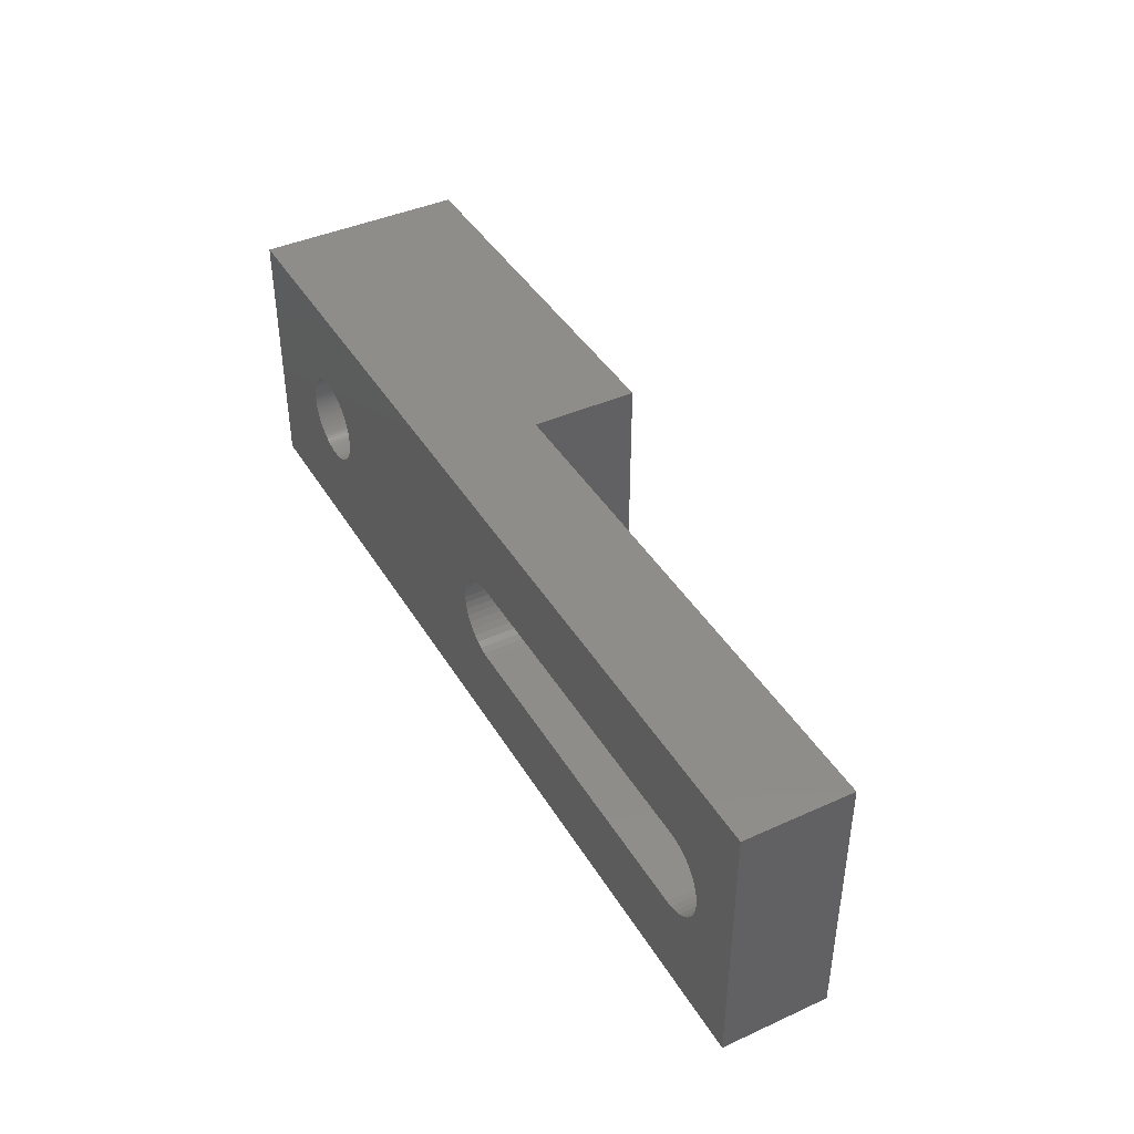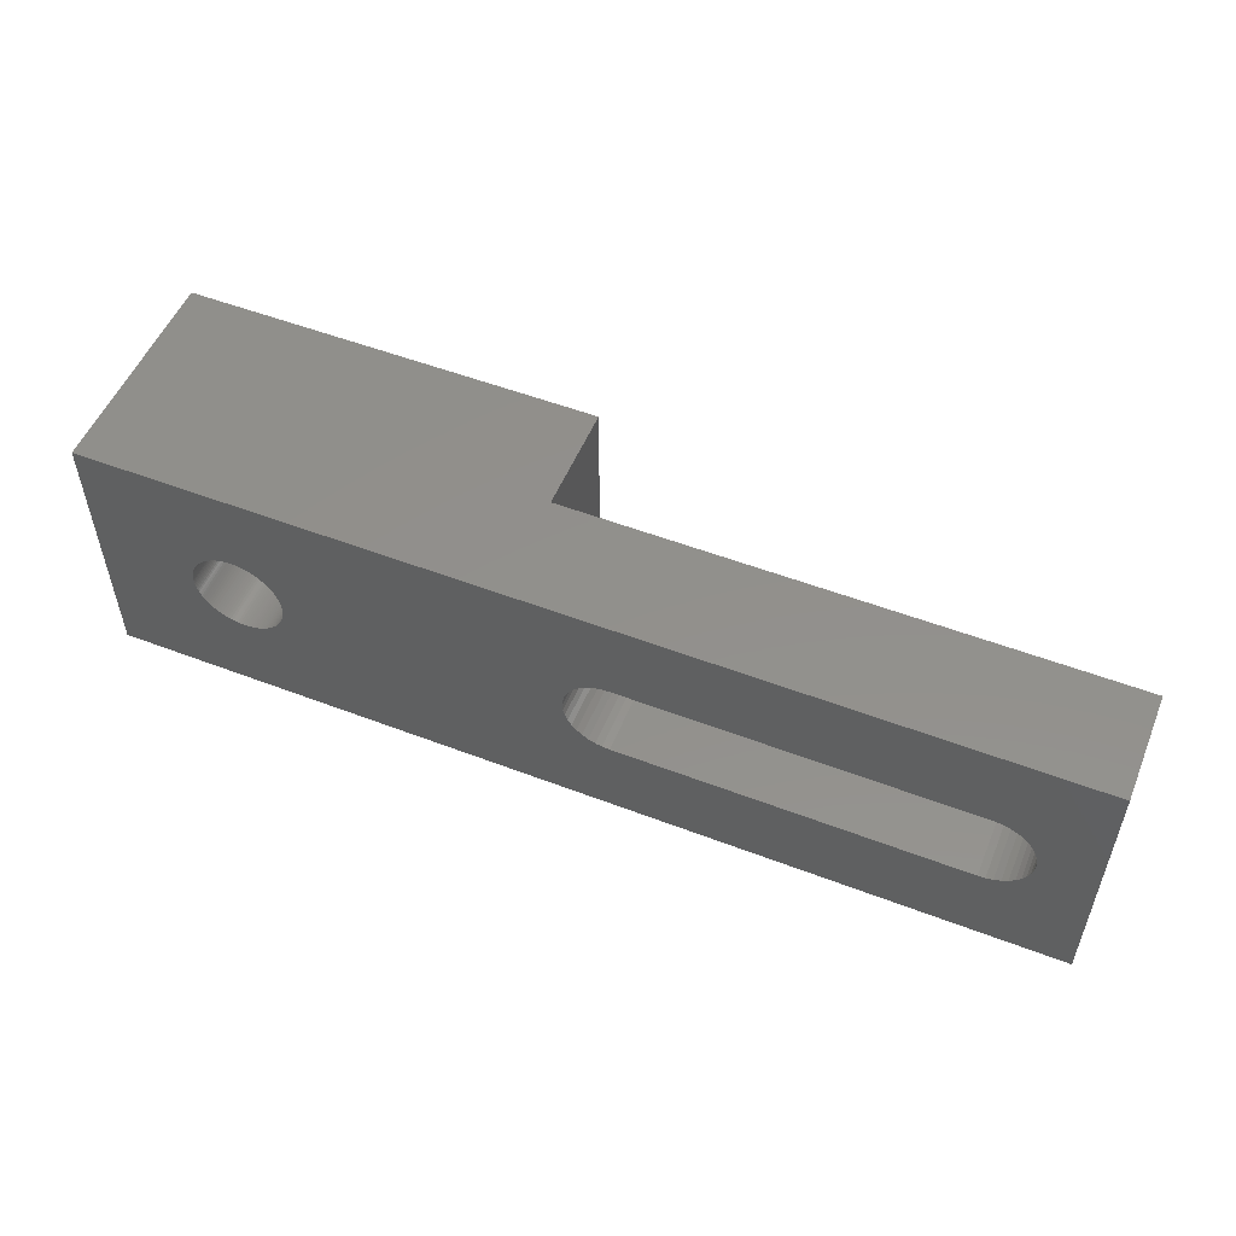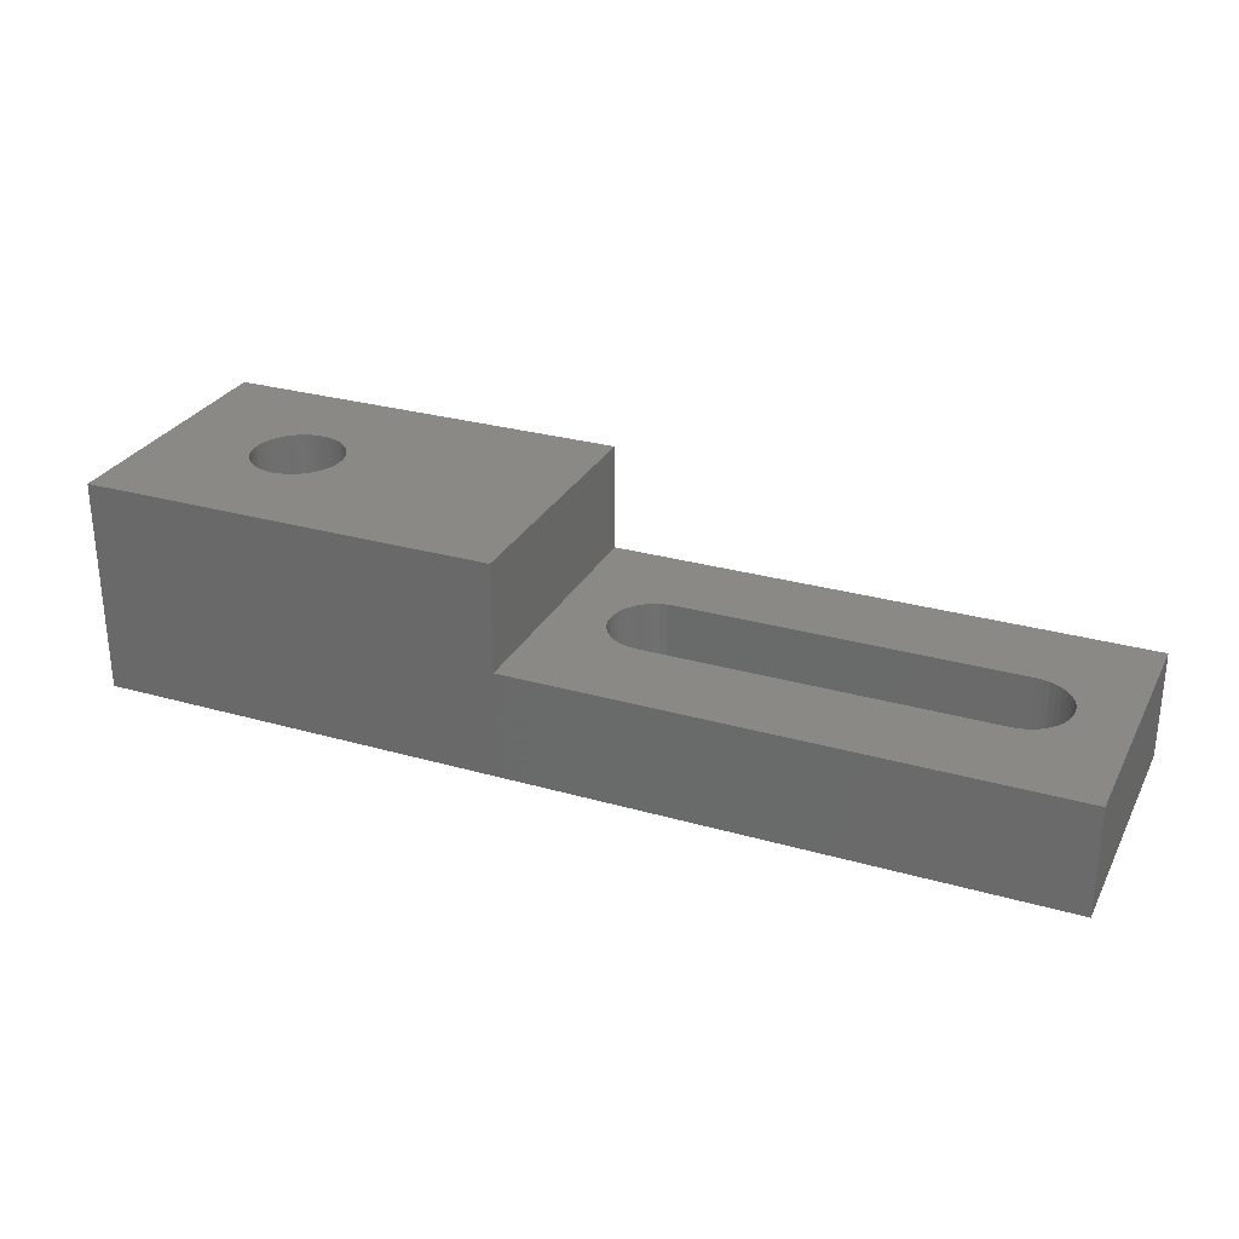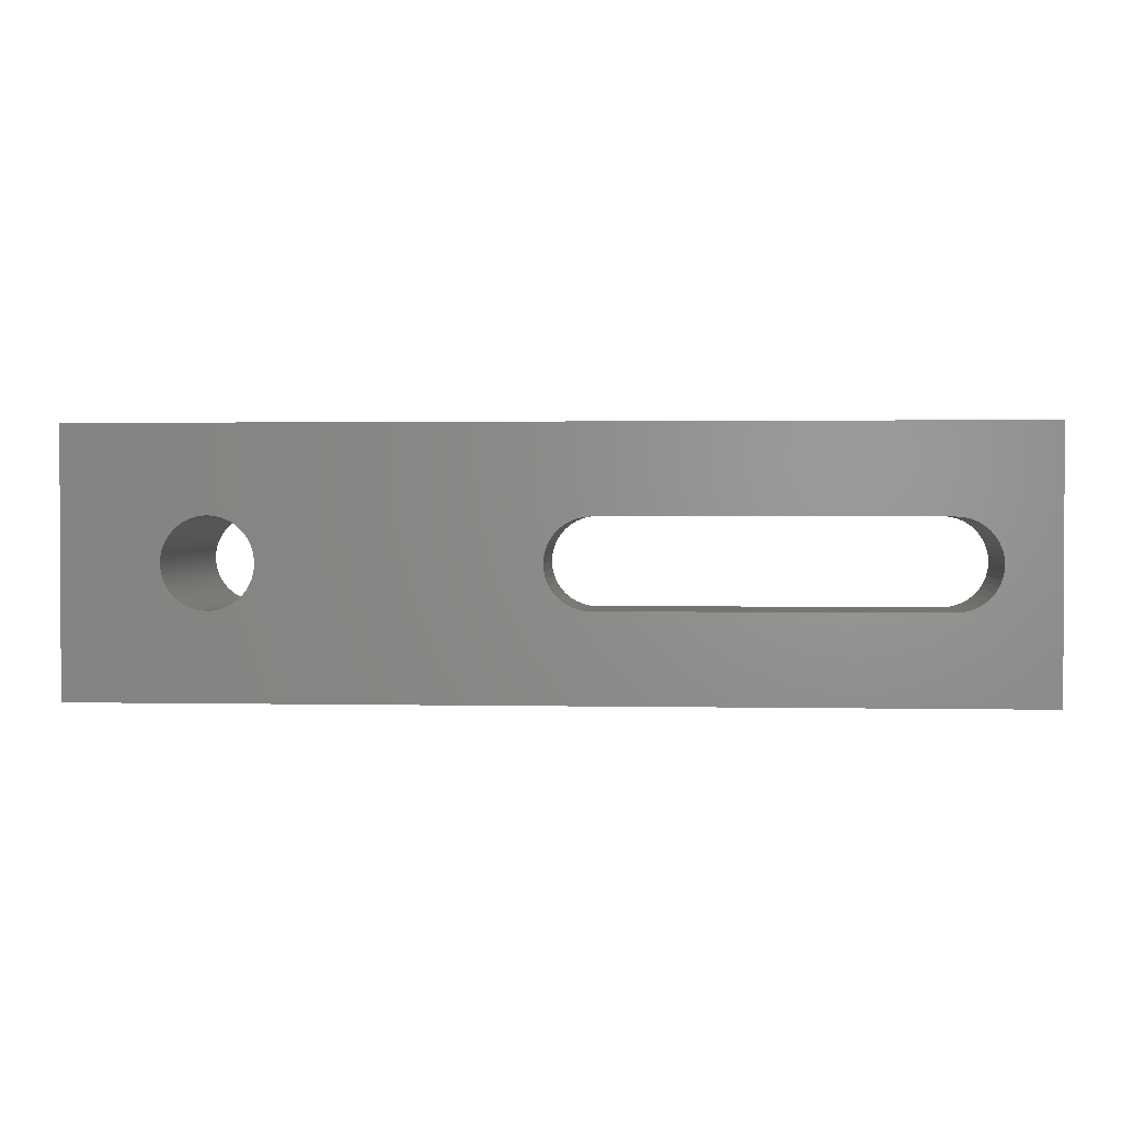
<metadata>
{"format":"stl","ext":"stl","renderer":"f3d","projection":"perspective","resolution":1024,"background":"white","views":[{"elev":41.6,"azim":-118.6,"up":"+Y"},{"elev":53.0,"azim":-157.7,"up":"+Y"},{"elev":28.5,"azim":-156.8,"up":"+Z"},{"elev":1.5,"azim":-175.8,"up":"+Y"}]}
</metadata>
<code>
# stl→obj: 336 verts, 676 faces
v 0 0 0
v 0 15 6
v 0 15 0
v 0 0 6
v 30 15 6
v 27 7.5 6
v 30 0 6
v 26.97 7.891 6
v 26.88 8.273 6
v 26.73 8.635 6
v 26.52 8.969 6
v 26.27 9.268 6
v 25.97 9.523 6
v 25.64 9.728 6
v 25.27 9.878 6
v 24.89 9.969 6
v 24.5 10 6
v 5.5 10 6
v 3.031 7.891 6
v 3 7.5 6
v 3.122 8.273 6
v 3.272 8.635 6
v 3.477 8.969 6
v 3.732 9.268 6
v 4.031 9.523 6
v 4.365 9.728 6
v 4.727 9.878 6
v 5.109 9.969 6
v 26.97 7.109 6
v 26.88 6.727 6
v 26.73 6.365 6
v 26.52 6.031 6
v 26.27 5.732 6
v 25.97 5.477 6
v 25.64 5.272 6
v 25.27 5.122 6
v 24.89 5.031 6
v 24.5 5 6
v 5.5 5 6
v 5.109 5.031 6
v 3.031 7.109 6
v 4.727 5.122 6
v 4.365 5.272 6
v 4.031 5.477 6
v 3.732 5.732 6
v 3.477 6.031 6
v 3.272 6.365 6
v 3.122 6.727 6
v 53 0 12
v 53 15 0
v 53 15 12
v 53 0 0
v 30 15 12
v 47.55 7.5 0
v 47.55 7.367 0
v 47.54 7.233 0
v 47.52 7.101 0
v 47.49 6.97 0
v 47.46 6.84 0
v 47.43 6.712 0
v 47.38 6.586 0
v 47.33 6.463 0
v 47.27 6.342 0
v 47.21 6.225 0
v 47.14 6.111 0
v 47.06 6.001 0
v 46.98 5.895 0
v 46.9 5.794 0
v 46.8 5.697 0
v 46.71 5.605 0
v 46.6 5.518 0
v 46.5 5.437 0
v 46.39 5.361 0
v 46.27 5.292 0
v 46.16 5.228 0
v 46.04 5.17 0
v 45.91 5.119 0
v 45.79 5.075 0
v 45.66 5.037 0
v 45.53 5.006 0
v 45.4 4.981 0
v 45.27 4.964 0
v 45.13 4.953 0
v 45 4.95 0
v 44.87 4.953 0
v 44.73 4.964 0
v 44.6 4.981 0
v 44.47 5.006 0
v 44.34 5.037 0
v 44.21 5.075 0
v 44.09 5.119 0
v 25.27 5.122 0
v 43.96 5.17 0
v 25.64 5.272 0
v 42.45 7.367 0
v 27 7.5 0
v 42.45 7.5 0
v 42.46 7.233 0
v 26.97 7.109 0
v 42.48 7.101 0
v 42.51 6.97 0
v 42.54 6.84 0
v 26.88 6.727 0
v 42.57 6.712 0
v 42.62 6.586 0
v 42.67 6.463 0
v 26.73 6.365 0
v 42.73 6.342 0
v 42.79 6.225 0
v 42.86 6.111 0
v 26.52 6.031 0
v 42.94 6.001 0
v 43.02 5.895 0
v 43.1 5.794 0
v 26.27 5.732 0
v 43.2 5.697 0
v 43.29 5.605 0
v 43.4 5.518 0
v 25.97 5.477 0
v 43.5 5.437 0
v 43.61 5.361 0
v 43.73 5.292 0
v 43.84 5.228 0
v 24.89 5.031 0
v 24.5 5 0
v 5.5 5 0
v 3.031 7.109 0
v 3 7.5 0
v 3.122 6.727 0
v 3.272 6.365 0
v 3.477 6.031 0
v 3.732 5.732 0
v 4.031 5.477 0
v 4.365 5.272 0
v 4.727 5.122 0
v 5.109 5.031 0
v 47.55 7.633 0
v 47.54 7.767 0
v 47.52 7.899 0
v 47.49 8.03 0
v 47.46 8.16 0
v 47.43 8.288 0
v 47.38 8.414 0
v 47.33 8.537 0
v 47.27 8.658 0
v 47.21 8.775 0
v 47.14 8.889 0
v 47.06 8.999 0
v 46.98 9.105 0
v 46.9 9.206 0
v 46.8 9.303 0
v 46.71 9.395 0
v 46.6 9.482 0
v 46.5 9.563 0
v 46.39 9.639 0
v 46.27 9.708 0
v 46.16 9.772 0
v 46.04 9.83 0
v 45.91 9.881 0
v 45.79 9.925 0
v 45.66 9.963 0
v 45.53 9.994 0
v 45.4 10.02 0
v 45.27 10.04 0
v 45.13 10.05 0
v 45 10.05 0
v 44.87 10.05 0
v 44.73 10.04 0
v 44.6 10.02 0
v 44.47 9.994 0
v 44.34 9.963 0
v 44.21 9.925 0
v 44.09 9.881 0
v 25.27 9.878 0
v 43.96 9.83 0
v 25.64 9.728 0
v 43.84 9.772 0
v 43.73 9.708 0
v 42.45 7.633 0
v 42.46 7.767 0
v 26.97 7.891 0
v 42.48 7.899 0
v 42.51 8.03 0
v 42.54 8.16 0
v 26.88 8.273 0
v 42.57 8.288 0
v 42.62 8.414 0
v 42.67 8.537 0
v 26.73 8.635 0
v 42.73 8.658 0
v 42.79 8.775 0
v 42.86 8.889 0
v 26.52 8.969 0
v 42.94 8.999 0
v 43.02 9.105 0
v 43.1 9.206 0
v 26.27 9.268 0
v 43.2 9.303 0
v 43.29 9.395 0
v 43.4 9.482 0
v 25.97 9.523 0
v 43.5 9.563 0
v 43.61 9.639 0
v 24.89 9.969 0
v 24.5 10 0
v 5.5 10 0
v 5.109 9.969 0
v 3.031 7.891 0
v 4.727 9.878 0
v 4.365 9.728 0
v 4.031 9.523 0
v 3.732 9.268 0
v 3.477 8.969 0
v 3.272 8.635 0
v 3.122 8.273 0
v 30 0 12
v 47.55 7.5 12
v 47.55 7.633 12
v 47.54 7.767 12
v 47.52 7.899 12
v 47.49 8.03 12
v 47.46 8.16 12
v 47.43 8.288 12
v 47.38 8.414 12
v 47.33 8.537 12
v 47.27 8.658 12
v 47.21 8.775 12
v 47.14 8.889 12
v 47.06 8.999 12
v 46.98 9.105 12
v 46.9 9.206 12
v 46.8 9.303 12
v 46.71 9.395 12
v 46.6 9.482 12
v 46.5 9.563 12
v 46.39 9.639 12
v 46.27 9.708 12
v 46.16 9.772 12
v 46.04 9.83 12
v 45.91 9.881 12
v 45.79 9.925 12
v 45.66 9.963 12
v 45.53 9.994 12
v 45.4 10.02 12
v 45.27 10.04 12
v 45.13 10.05 12
v 45 10.05 12
v 44.87 10.05 12
v 44.73 10.04 12
v 44.6 10.02 12
v 44.47 9.994 12
v 44.34 9.963 12
v 44.21 9.925 12
v 44.09 9.881 12
v 43.96 9.83 12
v 43.84 9.772 12
v 42.45 7.633 12
v 42.45 7.5 12
v 42.46 7.767 12
v 42.48 7.899 12
v 42.51 8.03 12
v 42.54 8.16 12
v 42.57 8.288 12
v 42.62 8.414 12
v 42.67 8.537 12
v 42.73 8.658 12
v 42.79 8.775 12
v 42.86 8.889 12
v 42.94 8.999 12
v 43.02 9.105 12
v 43.1 9.206 12
v 43.2 9.303 12
v 43.29 9.395 12
v 43.4 9.482 12
v 43.5 9.563 12
v 43.61 9.639 12
v 43.73 9.708 12
v 47.55 7.367 12
v 47.54 7.233 12
v 47.52 7.101 12
v 47.49 6.97 12
v 47.46 6.84 12
v 47.43 6.712 12
v 47.38 6.586 12
v 47.33 6.463 12
v 47.27 6.342 12
v 47.21 6.225 12
v 47.14 6.111 12
v 47.06 6.001 12
v 46.98 5.895 12
v 46.9 5.794 12
v 46.8 5.697 12
v 46.71 5.605 12
v 46.6 5.518 12
v 46.5 5.437 12
v 46.39 5.361 12
v 46.27 5.292 12
v 46.16 5.228 12
v 46.04 5.17 12
v 45.91 5.119 12
v 45.79 5.075 12
v 45.66 5.037 12
v 45.53 5.006 12
v 45.4 4.981 12
v 45.27 4.964 12
v 45.13 4.953 12
v 45 4.95 12
v 44.87 4.953 12
v 44.73 4.964 12
v 44.6 4.981 12
v 44.47 5.006 12
v 44.34 5.037 12
v 44.21 5.075 12
v 44.09 5.119 12
v 43.96 5.17 12
v 43.84 5.228 12
v 43.73 5.292 12
v 42.45 7.367 12
v 42.46 7.233 12
v 42.48 7.101 12
v 42.51 6.97 12
v 42.54 6.84 12
v 42.57 6.712 12
v 42.62 6.586 12
v 42.67 6.463 12
v 42.73 6.342 12
v 42.79 6.225 12
v 42.86 6.111 12
v 42.94 6.001 12
v 43.02 5.895 12
v 43.1 5.794 12
v 43.2 5.697 12
v 43.29 5.605 12
v 43.4 5.518 12
v 43.61 5.361 12
v 43.5 5.437 12
f 1 2 3
f 2 1 4
f 5 6 7
f 5 8 6
f 5 9 8
f 5 10 9
f 5 11 10
f 5 12 11
f 5 13 12
f 5 14 13
f 5 15 14
f 5 16 15
f 5 17 16
f 5 18 17
f 2 18 5
f 19 2 20
f 21 2 19
f 22 2 21
f 23 2 22
f 24 2 23
f 25 2 24
f 26 2 25
f 27 2 26
f 28 2 27
f 18 2 28
f 29 7 6
f 30 7 29
f 31 7 30
f 32 7 31
f 33 7 32
f 34 7 33
f 35 7 34
f 36 7 35
f 37 7 36
f 38 7 37
f 39 7 38
f 4 39 40
f 4 20 2
f 20 4 41
f 39 4 7
f 42 4 40
f 43 4 42
f 44 4 43
f 45 4 44
f 46 4 45
f 47 4 46
f 48 4 47
f 41 4 48
f 49 50 51
f 50 49 52
f 51 5 53
f 50 5 51
f 3 5 50
f 5 3 2
f 52 54 50
f 52 55 54
f 52 56 55
f 52 57 56
f 52 58 57
f 52 59 58
f 52 60 59
f 52 61 60
f 52 62 61
f 52 63 62
f 52 64 63
f 52 65 64
f 52 66 65
f 52 67 66
f 52 68 67
f 52 69 68
f 52 70 69
f 52 71 70
f 52 72 71
f 52 73 72
f 52 74 73
f 52 75 74
f 52 76 75
f 52 77 76
f 52 78 77
f 52 79 78
f 52 80 79
f 52 81 80
f 52 82 81
f 52 83 82
f 52 84 83
f 52 85 84
f 52 86 85
f 52 87 86
f 52 88 87
f 52 89 88
f 52 90 89
f 52 91 90
f 92 91 52
f 91 92 93
f 94 93 92
f 95 96 97
f 98 96 95
f 99 98 100
f 99 100 101
f 99 101 102
f 103 102 104
f 103 104 105
f 103 105 106
f 107 106 108
f 107 108 109
f 107 109 110
f 111 110 112
f 111 112 113
f 111 113 114
f 115 114 116
f 115 116 117
f 115 117 118
f 119 118 120
f 119 120 121
f 119 121 122
f 93 94 123
f 98 99 96
f 102 103 99
f 106 107 103
f 110 111 107
f 114 115 111
f 118 119 115
f 122 94 119
f 123 94 122
f 52 124 92
f 52 125 124
f 1 125 52
f 125 1 126
f 127 1 128
f 129 1 127
f 130 1 129
f 131 1 130
f 132 1 131
f 133 1 132
f 134 1 133
f 135 1 134
f 136 1 135
f 126 1 136
f 137 50 54
f 138 50 137
f 139 50 138
f 140 50 139
f 141 50 140
f 142 50 141
f 143 50 142
f 144 50 143
f 145 50 144
f 146 50 145
f 147 50 146
f 148 50 147
f 149 50 148
f 150 50 149
f 151 50 150
f 152 50 151
f 153 50 152
f 154 50 153
f 155 50 154
f 156 50 155
f 157 50 156
f 158 50 157
f 159 50 158
f 160 50 159
f 161 50 160
f 162 50 161
f 163 50 162
f 164 50 163
f 165 50 164
f 166 50 165
f 167 50 166
f 168 50 167
f 169 50 168
f 170 50 169
f 171 50 170
f 172 50 171
f 173 50 172
f 174 173 175
f 176 175 177
f 176 177 178
f 96 179 97
f 96 180 179
f 181 180 96
f 180 181 182
f 182 181 183
f 183 181 184
f 185 184 181
f 184 185 186
f 186 185 187
f 187 185 188
f 189 188 185
f 188 189 190
f 190 189 191
f 191 189 192
f 193 192 189
f 192 193 194
f 194 193 195
f 195 193 196
f 197 196 193
f 196 197 198
f 198 197 199
f 199 197 200
f 201 200 197
f 200 201 202
f 202 201 203
f 203 201 178
f 176 178 201
f 175 176 174
f 173 174 50
f 204 50 174
f 205 50 204
f 3 205 206
f 3 206 207
f 3 128 1
f 128 3 208
f 205 3 50
f 209 3 207
f 210 3 209
f 211 3 210
f 212 3 211
f 213 3 212
f 214 3 213
f 215 3 214
f 208 3 215
f 4 1 7
f 7 49 216
f 7 52 49
f 52 7 1
f 7 53 5
f 53 7 216
f 51 217 49
f 51 218 217
f 51 219 218
f 51 220 219
f 51 221 220
f 51 222 221
f 51 223 222
f 51 224 223
f 51 225 224
f 51 226 225
f 51 227 226
f 51 228 227
f 51 229 228
f 51 230 229
f 51 231 230
f 51 232 231
f 51 233 232
f 51 234 233
f 51 235 234
f 51 236 235
f 51 237 236
f 51 238 237
f 51 239 238
f 51 240 239
f 51 241 240
f 51 242 241
f 51 243 242
f 51 244 243
f 51 245 244
f 51 246 245
f 51 247 246
f 51 248 247
f 51 249 248
f 51 250 249
f 51 251 250
f 53 251 51
f 251 53 252
f 252 53 253
f 253 53 254
f 254 53 255
f 255 53 256
f 257 53 258
f 259 53 257
f 260 53 259
f 261 53 260
f 262 53 261
f 263 53 262
f 264 53 263
f 265 53 264
f 266 53 265
f 267 53 266
f 268 53 267
f 269 53 268
f 270 53 269
f 271 53 270
f 272 53 271
f 273 53 272
f 274 53 273
f 275 53 274
f 276 53 275
f 277 53 276
f 256 53 277
f 278 49 217
f 279 49 278
f 280 49 279
f 281 49 280
f 282 49 281
f 283 49 282
f 284 49 283
f 285 49 284
f 286 49 285
f 287 49 286
f 288 49 287
f 289 49 288
f 290 49 289
f 291 49 290
f 292 49 291
f 293 49 292
f 294 49 293
f 295 49 294
f 296 49 295
f 297 49 296
f 298 49 297
f 299 49 298
f 300 49 299
f 301 49 300
f 302 49 301
f 303 49 302
f 304 49 303
f 305 49 304
f 306 49 305
f 307 49 306
f 308 49 307
f 309 49 308
f 310 49 309
f 311 49 310
f 216 311 312
f 216 312 313
f 216 313 314
f 216 314 315
f 216 315 316
f 216 316 317
f 216 258 53
f 258 216 318
f 318 216 319
f 319 216 320
f 320 216 321
f 321 216 322
f 322 216 323
f 323 216 324
f 324 216 325
f 325 216 326
f 326 216 327
f 327 216 328
f 328 216 329
f 329 216 330
f 330 216 331
f 331 216 332
f 332 216 333
f 333 216 334
f 311 216 49
f 335 216 317
f 336 216 335
f 334 216 336
f 138 220 139
f 220 138 219
f 54 218 137
f 218 54 217
f 167 247 248
f 247 167 166
f 152 232 233
f 232 152 151
f 271 198 272
f 198 271 196
f 177 255 256
f 255 177 175
f 144 226 145
f 226 144 225
f 160 240 241
f 240 160 159
f 156 236 237
f 236 156 155
f 263 187 264
f 187 263 186
f 269 195 270
f 195 269 194
f 171 251 252
f 251 171 170
f 332 114 331
f 114 332 116
f 325 105 324
f 105 325 106
f 139 221 140
f 221 139 220
f 148 230 149
f 230 148 229
f 149 231 150
f 231 149 230
f 163 243 244
f 243 163 162
f 162 242 243
f 242 162 161
f 260 183 261
f 183 260 182
f 268 194 269
f 194 268 192
f 261 184 262
f 184 261 183
f 318 97 258
f 97 318 95
f 202 276 275
f 276 202 203
f 203 277 276
f 277 203 178
f 199 274 273
f 274 199 200
f 80 304 303
f 304 80 81
f 75 299 298
f 299 75 76
f 70 294 293
f 294 70 71
f 69 291 68
f 291 69 292
f 71 295 294
f 295 71 72
f 66 288 65
f 288 66 289
f 61 283 60
f 283 61 284
f 56 278 55
f 278 56 279
f 57 279 56
f 279 57 280
f 121 336 335
f 336 121 120
f 90 314 313
f 314 90 91
f 86 310 309
f 310 86 87
f 330 112 329
f 112 330 113
f 331 113 330
f 113 331 114
f 137 219 138
f 219 137 218
f 140 222 141
f 222 140 221
f 141 223 142
f 223 141 222
f 142 224 143
f 224 142 223
f 145 227 146
f 227 145 226
f 146 228 147
f 228 146 227
f 161 241 242
f 241 161 160
f 164 244 245
f 244 164 163
f 165 245 246
f 245 165 164
f 157 237 238
f 237 157 156
f 158 238 239
f 238 158 157
f 153 233 234
f 233 153 152
f 154 234 235
f 234 154 153
f 270 196 271
f 196 270 195
f 267 192 268
f 192 267 191
f 266 191 267
f 191 266 190
f 265 190 266
f 190 265 188
f 262 186 263
f 186 262 184
f 259 182 260
f 182 259 180
f 257 180 259
f 180 257 179
f 200 275 274
f 275 200 202
f 172 252 253
f 252 172 171
f 173 253 254
f 253 173 172
f 168 248 249
f 248 168 167
f 170 250 251
f 250 170 169
f 169 249 250
f 249 169 168
f 82 306 305
f 306 82 83
f 81 305 304
f 305 81 82
f 78 302 301
f 302 78 79
f 76 300 299
f 300 76 77
f 69 293 292
f 293 69 70
f 74 298 297
f 298 74 75
f 72 296 295
f 296 72 73
f 73 297 296
f 297 73 74
f 68 290 67
f 290 68 291
f 67 289 66
f 289 67 290
f 64 286 63
f 286 64 287
f 62 284 61
f 284 62 285
f 63 285 62
f 285 63 286
f 58 280 57
f 280 58 281
f 60 282 59
f 282 60 283
f 59 281 58
f 281 59 282
f 84 308 307
f 308 84 85
f 118 333 334
f 333 118 117
f 120 334 336
f 334 120 118
f 123 317 316
f 317 123 122
f 91 315 314
f 315 91 93
f 93 316 315
f 316 93 123
f 88 312 311
f 312 88 89
f 89 313 312
f 313 89 90
f 87 311 310
f 311 87 88
f 83 307 306
f 307 83 84
f 117 332 333
f 332 117 116
f 327 108 326
f 108 327 109
f 328 109 327
f 109 328 110
f 329 110 328
f 110 329 112
f 326 106 325
f 106 326 108
f 323 102 322
f 102 323 104
f 321 100 320
f 100 321 101
f 319 95 318
f 95 319 98
f 322 101 321
f 101 322 102
f 143 225 144
f 225 143 224
f 150 232 151
f 232 150 231
f 147 229 148
f 229 147 228
f 166 246 247
f 246 166 165
f 159 239 240
f 239 159 158
f 155 235 236
f 235 155 154
f 264 188 265
f 188 264 187
f 258 179 257
f 179 258 97
f 178 256 277
f 256 178 177
f 198 273 272
f 273 198 199
f 175 254 255
f 254 175 173
f 79 303 302
f 303 79 80
f 77 301 300
f 301 77 78
f 65 287 64
f 287 65 288
f 122 335 317
f 335 122 121
f 85 309 308
f 309 85 86
f 324 104 323
f 104 324 105
f 320 98 319
f 98 320 100
f 55 217 54
f 217 55 278
f 41 128 20
f 128 41 127
f 207 18 28
f 18 207 206
f 23 212 24
f 212 23 213
f 210 27 26
f 27 210 209
f 21 214 22
f 214 21 215
f 22 213 23
f 213 22 214
f 19 215 21
f 215 19 208
f 212 25 24
f 25 212 211
f 209 28 27
f 28 209 207
f 134 44 43
f 44 134 133
f 136 42 40
f 42 136 135
f 133 45 44
f 45 133 132
f 48 127 41
f 127 48 129
f 20 208 19
f 208 20 128
f 211 26 25
f 26 211 210
f 135 43 42
f 43 135 134
f 126 40 39
f 40 126 136
f 46 130 47
f 130 46 131
f 47 129 48
f 129 47 130
f 45 131 46
f 131 45 132
f 176 13 14
f 13 176 201
f 181 9 185
f 9 181 8
f 185 10 189
f 10 185 9
f 189 11 193
f 11 189 10
f 201 12 13
f 12 201 197
f 174 14 15
f 14 174 176
f 96 8 181
f 8 96 6
f 92 37 36
f 37 92 124
f 94 36 35
f 36 94 92
f 111 31 107
f 31 111 32
f 193 12 197
f 12 193 11
f 204 15 16
f 15 204 174
f 205 16 17
f 16 205 204
f 103 29 99
f 29 103 30
f 115 32 111
f 32 115 33
f 119 35 34
f 35 119 94
f 107 30 103
f 30 107 31
f 124 38 37
f 38 124 125
f 99 6 96
f 6 99 29
f 115 34 33
f 34 115 119
f 125 39 38
f 39 125 126
f 206 17 18
f 17 206 205

</code>
